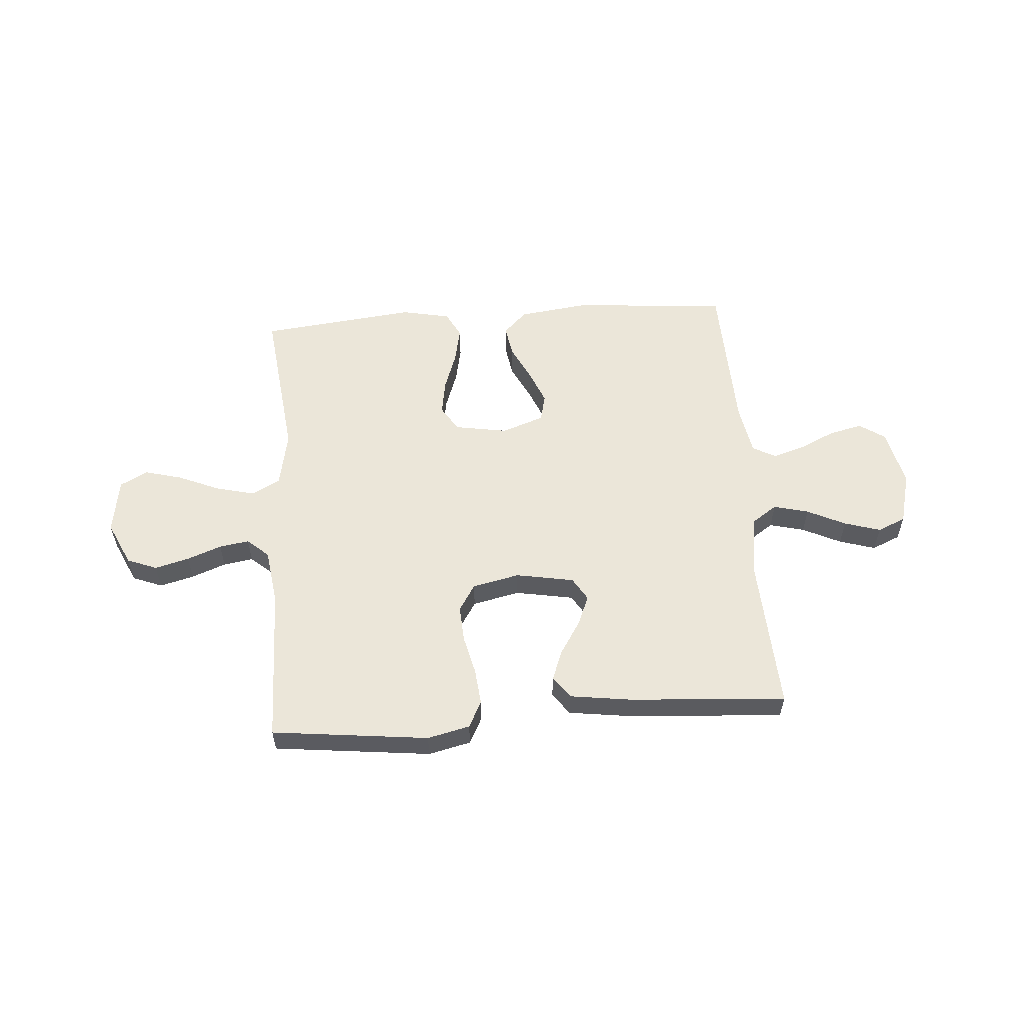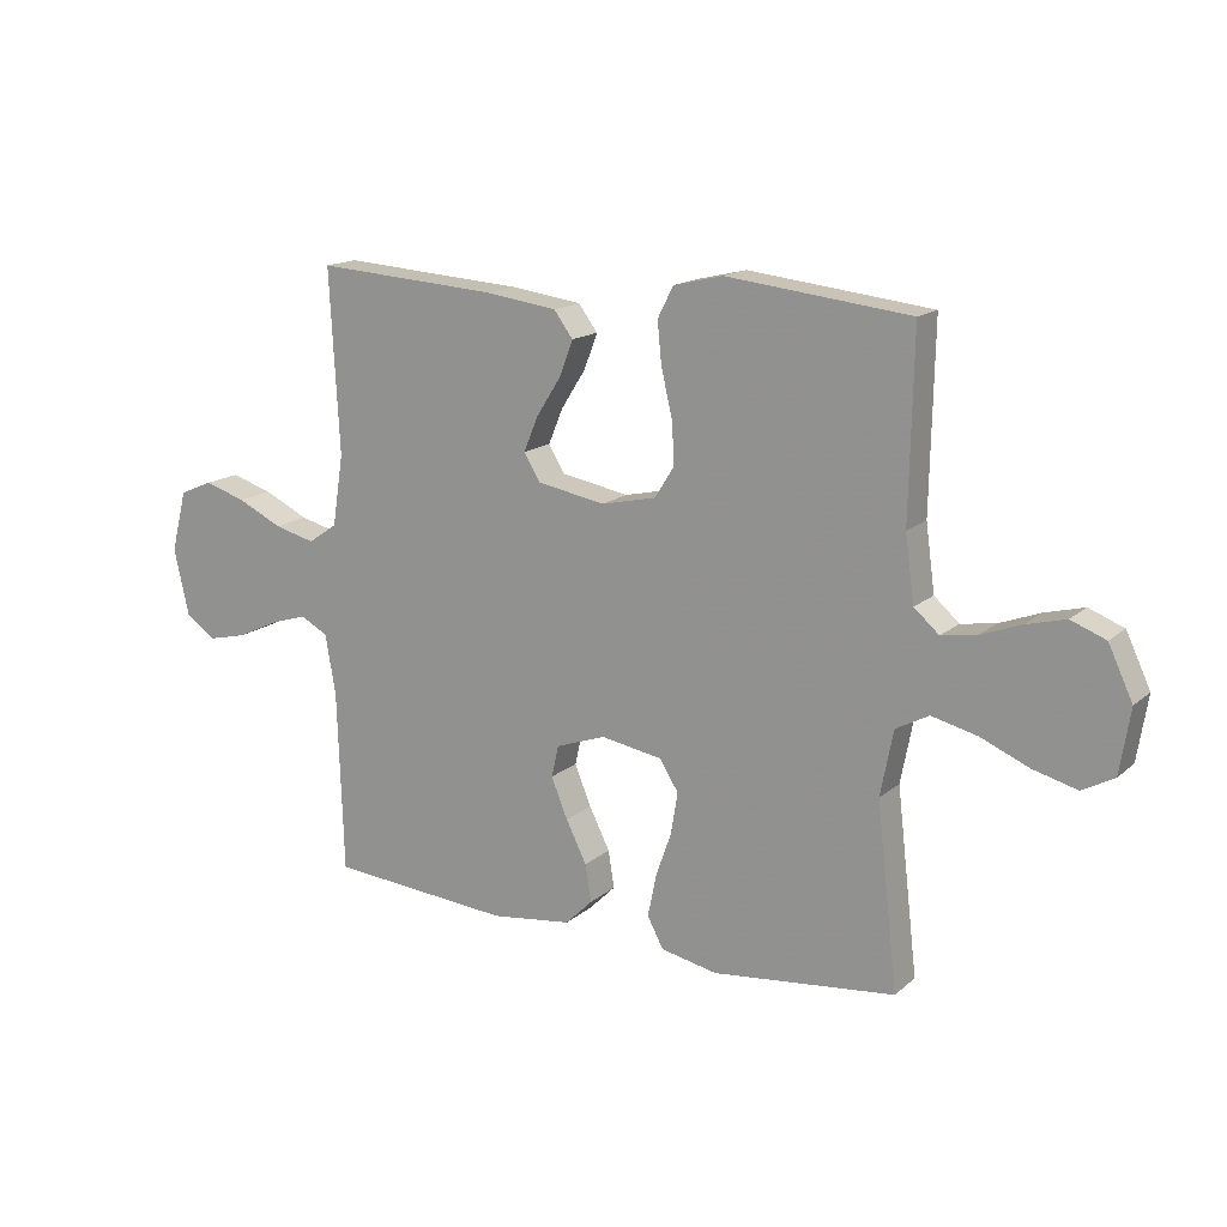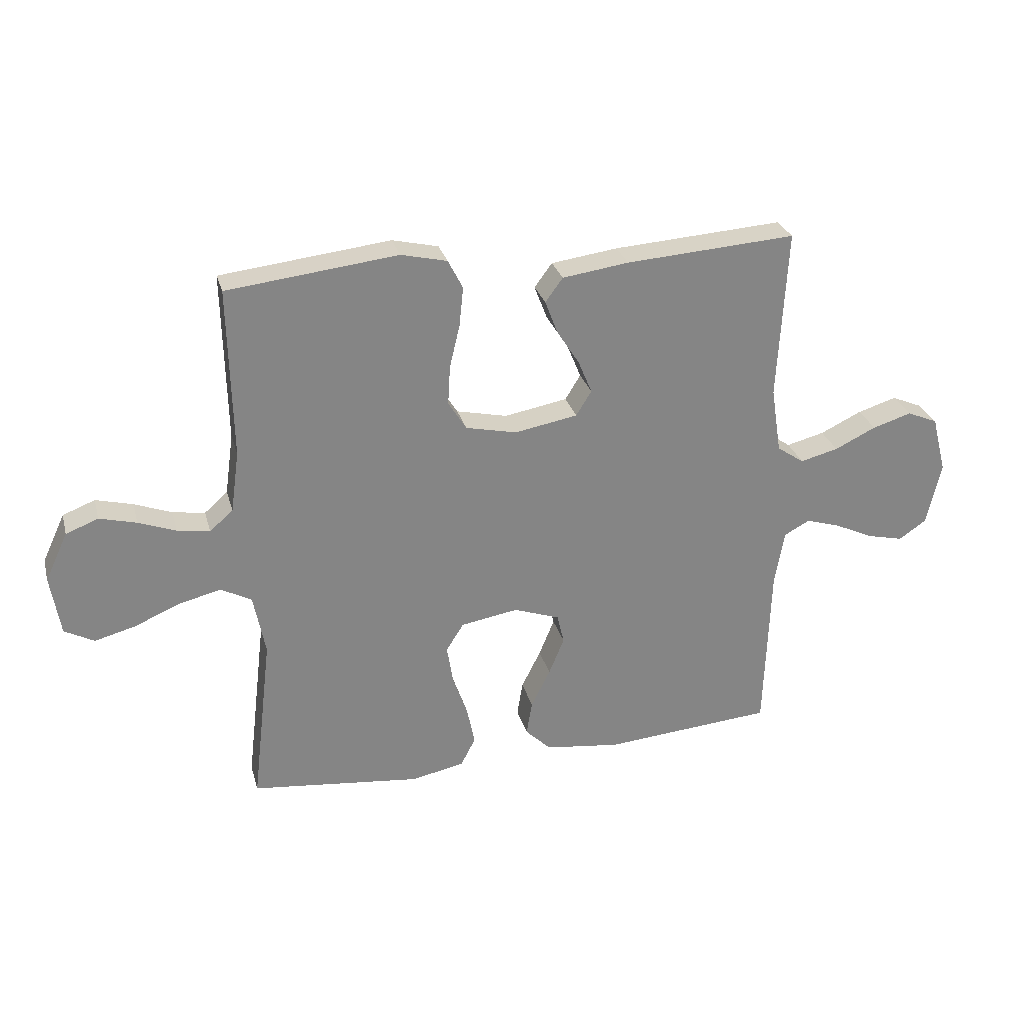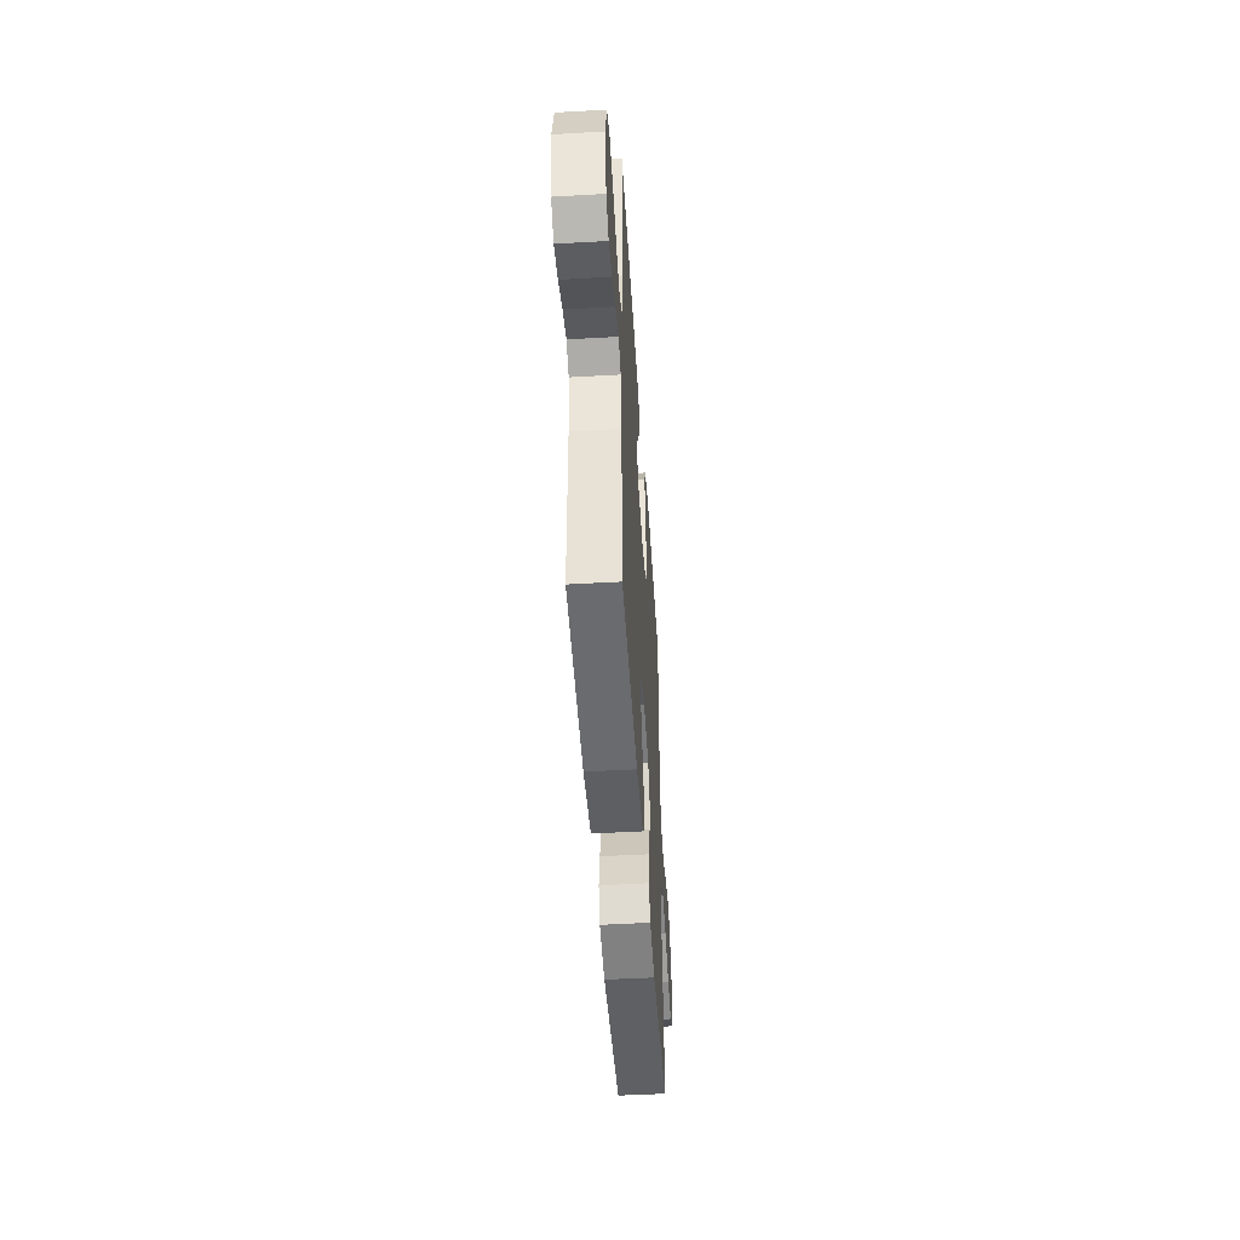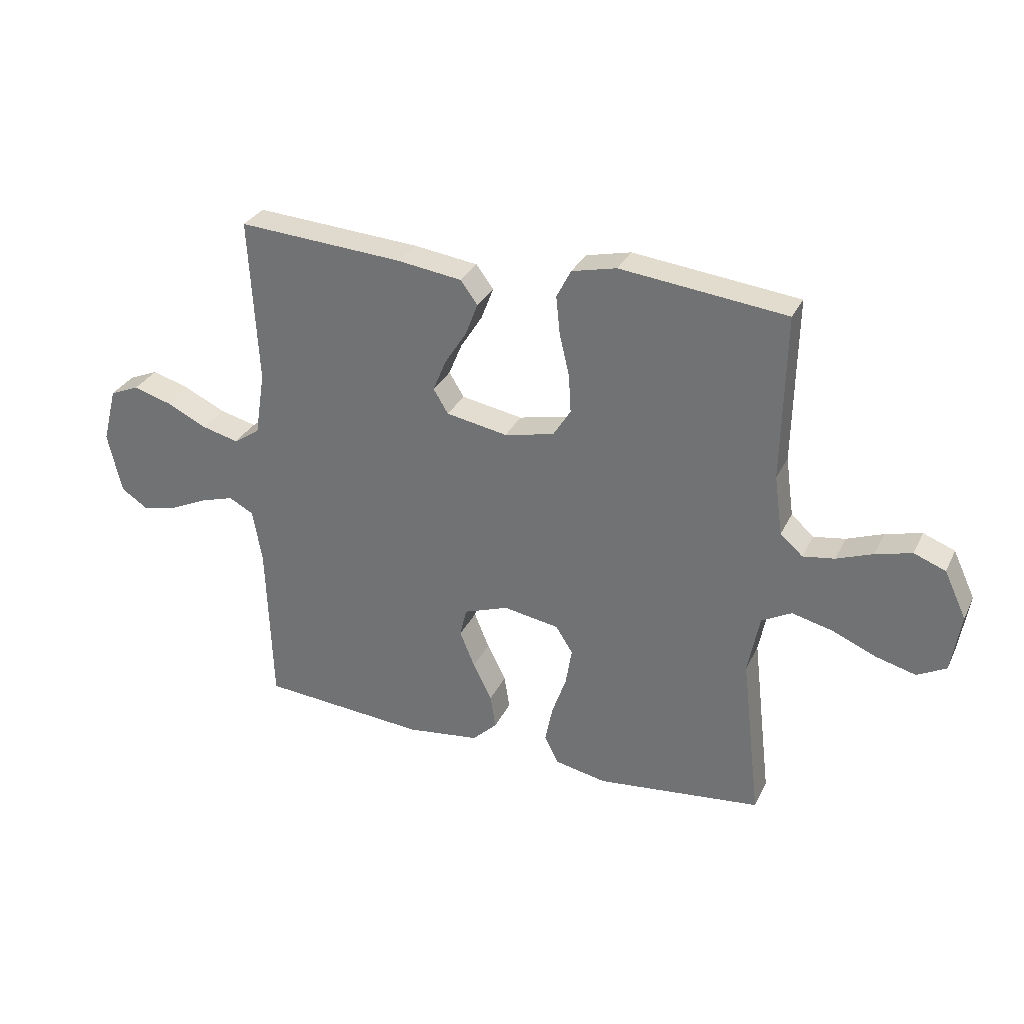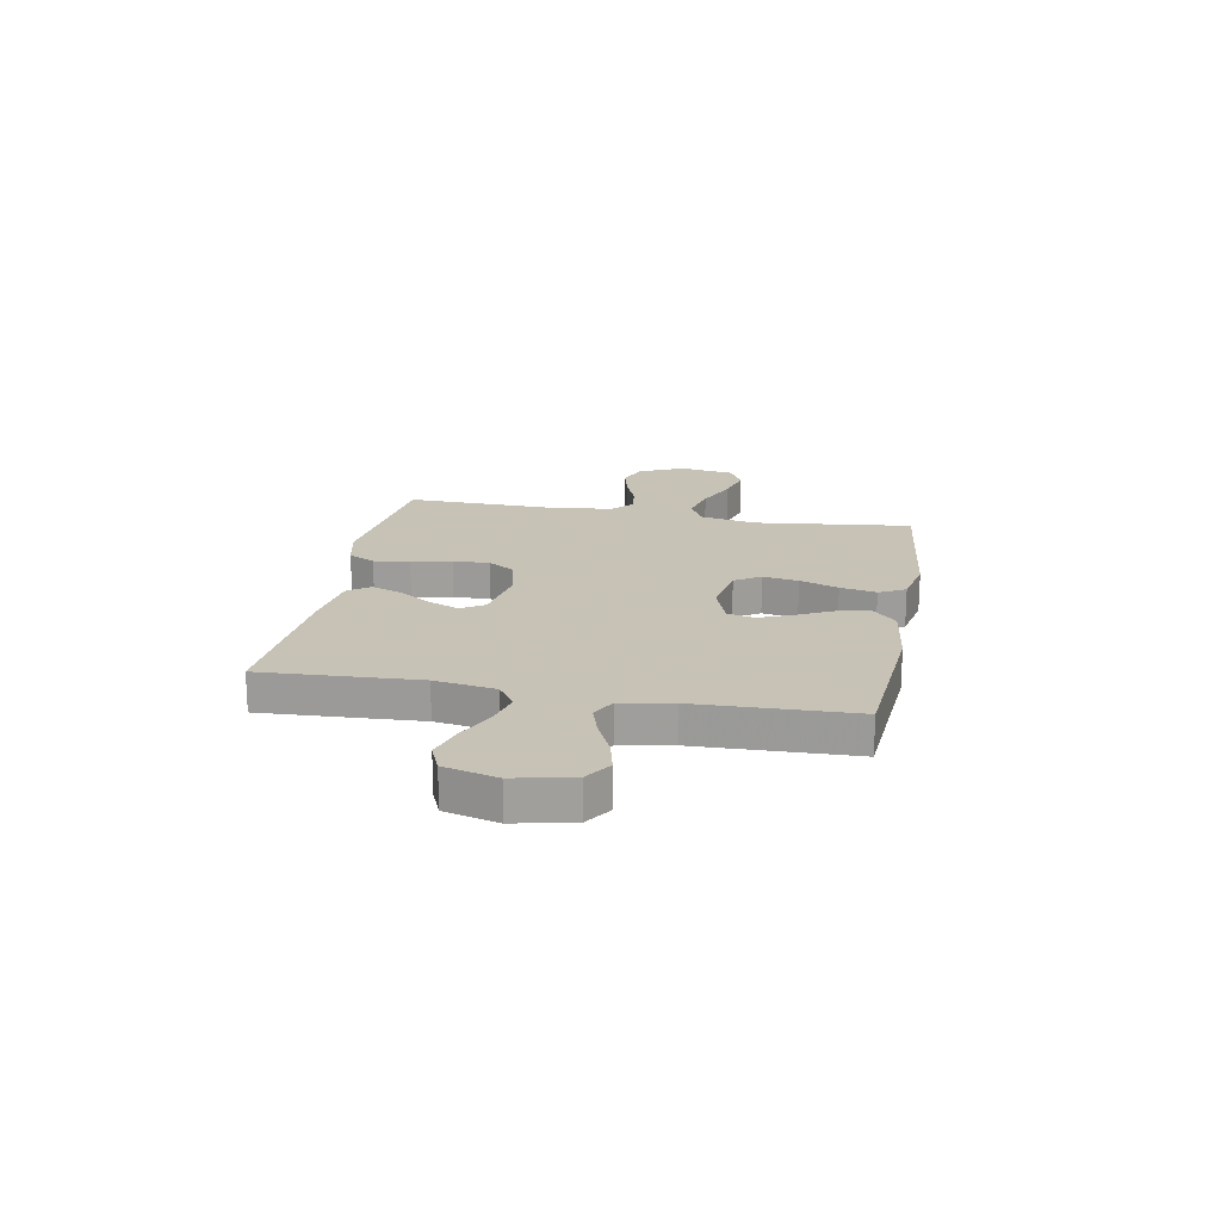
<metadata>
{"format":"obj","ext":"obj","renderer":"f3d","projection":"perspective","resolution":1024,"background":"white","views":[{"elev":56.5,"azim":-4.2,"up":"+Y"},{"elev":15.6,"azim":-149.1,"up":"+Z"},{"elev":28.3,"azim":-14.7,"up":"+Z"},{"elev":-48.9,"azim":93.7,"up":"+Z"},{"elev":30.8,"azim":-157.7,"up":"+Z"},{"elev":19.1,"azim":100.5,"up":"+Y"}]}
</metadata>
<code>
v 0.5 0.07 0.5
v 0.484 0.07 0.2
v 0.502 0.07 0.084
v 0.55 0.07 0.051
v 0.617 0.07 0.068
v 0.69 0.07 0.103
v 0.759 0.07 0.124
v 0.813 0.07 0.101
v 0.839 0.07 0
v 0.814 0.07 -0.111
v 0.765 0.07 -0.144
v 0.701 0.07 -0.129
v 0.633 0.07 -0.097
v 0.572 0.07 -0.078
v 0.527 0.07 -0.102
v 0.51 0.07 -0.2
v 0.5 0.07 -0.5
v 0.2 0.07 -0.524
v 0.067 0.07 -0.507
v 0.022 0.07 -0.463
v 0.032 0.07 -0.402
v 0.066 0.07 -0.334
v 0.093 0.07 -0.268
v 0.081 0.07 -0.216
v 0 0.07 -0.187
v -0.101 0.07 -0.204
v -0.132 0.07 -0.253
v -0.121 0.07 -0.321
v -0.095 0.07 -0.395
v -0.081 0.07 -0.464
v -0.107 0.07 -0.514
v -0.2 0.07 -0.533
v -0.5 0.07 -0.5
v -0.465 0.07 -0.2
v -0.486 0.07 -0.092
v -0.54 0.07 -0.063
v -0.614 0.07 -0.081
v -0.694 0.07 -0.115
v -0.766 0.07 -0.134
v -0.818 0.07 -0.106
v -0.835 0.07 0
v -0.795 0.07 0.085
v -0.738 0.07 0.107
v -0.673 0.07 0.09
v -0.607 0.07 0.065
v -0.55 0.07 0.056
v -0.509 0.07 0.092
v -0.494 0.07 0.2
v -0.5 0.07 0.5
v -0.2 0.07 0.534
v -0.119 0.07 0.515
v -0.093 0.07 0.464
v -0.1 0.07 0.395
v -0.118 0.07 0.319
v -0.122 0.07 0.25
v -0.09 0.07 0.199
v 0 0.07 0.179
v 0.111 0.07 0.199
v 0.138 0.07 0.243
v 0.114 0.07 0.301
v 0.074 0.07 0.364
v 0.052 0.07 0.422
v 0.083 0.07 0.464
v 0.2 0.07 0.48
v 0.5 0 0.5
v 0.484 0 0.2
v 0.502 0 0.084
v 0.55 0 0.051
v 0.617 0 0.068
v 0.69 0 0.103
v 0.759 0 0.124
v 0.813 0 0.101
v 0.839 0 0
v 0.814 0 -0.111
v 0.765 0 -0.144
v 0.701 0 -0.129
v 0.633 0 -0.097
v 0.572 0 -0.078
v 0.527 0 -0.102
v 0.51 0 -0.2
v 0.5 0 -0.5
v 0.2 0 -0.524
v 0.067 0 -0.507
v 0.022 0 -0.463
v 0.032 0 -0.402
v 0.066 0 -0.334
v 0.093 0 -0.268
v 0.081 0 -0.216
v 0 0 -0.187
v -0.101 0 -0.204
v -0.132 0 -0.253
v -0.121 0 -0.321
v -0.095 0 -0.395
v -0.081 0 -0.464
v -0.107 0 -0.514
v -0.2 0 -0.533
v -0.5 0 -0.5
v -0.465 0 -0.2
v -0.486 0 -0.092
v -0.54 0 -0.063
v -0.614 0 -0.081
v -0.694 0 -0.115
v -0.766 0 -0.134
v -0.818 0 -0.106
v -0.835 0 0
v -0.795 0 0.085
v -0.738 0 0.107
v -0.673 0 0.09
v -0.607 0 0.065
v -0.55 0 0.056
v -0.509 0 0.092
v -0.494 0 0.2
v -0.5 0 0.5
v -0.2 0 0.534
v -0.119 0 0.515
v -0.093 0 0.464
v -0.1 0 0.395
v -0.118 0 0.319
v -0.122 0 0.25
v -0.09 0 0.199
v 0 0 0.179
v 0.111 0 0.199
v 0.138 0 0.243
v 0.114 0 0.301
v 0.074 0 0.364
v 0.052 0 0.422
v 0.083 0 0.464
v 0.2 0 0.48
f 64 1 2
f 63 64 2
f 62 63 2
f 61 62 2
f 60 61 2
f 59 60 2 3
f 58 59 3 4
f 57 58 4
f 56 57 4
f 52 53 54
f 51 52 54
f 50 51 54
f 49 50 54
f 48 49 54
f 47 48 54 55
f 46 47 55 56
f 43 44 45
f 42 43 45
f 41 42 45
f 40 41 45
f 39 40 45
f 38 39 45
f 37 38 45
f 36 37 45 46
f 46 56 4
f 36 46 4
f 35 36 4
f 32 33 34
f 31 32 34
f 30 31 34
f 29 30 34
f 28 29 34
f 27 28 34 35
f 20 21 22
f 19 20 22
f 18 19 22
f 17 18 22
f 16 17 22
f 15 16 22 23
f 14 15 23 24
f 11 12 13
f 10 11 13
f 9 10 13
f 8 9 13
f 7 8 13
f 6 7 13
f 5 6 13
f 4 5 13 14
f 26 27 35
f 35 4 14
f 26 35 14
f 25 26 14
f 14 24 25
f 66 65 128
f 66 128 127
f 66 127 126
f 66 126 125
f 66 125 124
f 67 66 124 123
f 68 67 123 122
f 68 122 121
f 68 121 120
f 118 117 116
f 118 116 115
f 118 115 114
f 118 114 113
f 118 113 112
f 119 118 112 111
f 120 119 111 110
f 109 108 107
f 109 107 106
f 109 106 105
f 109 105 104
f 109 104 103
f 109 103 102
f 109 102 101
f 110 109 101 100
f 68 120 110
f 68 110 100
f 68 100 99
f 98 97 96
f 98 96 95
f 98 95 94
f 98 94 93
f 98 93 92
f 99 98 92 91
f 86 85 84
f 86 84 83
f 86 83 82
f 86 82 81
f 86 81 80
f 87 86 80 79
f 88 87 79 78
f 77 76 75
f 77 75 74
f 77 74 73
f 77 73 72
f 77 72 71
f 77 71 70
f 77 70 69
f 78 77 69 68
f 99 91 90
f 78 68 99
f 78 99 90
f 78 90 89
f 89 88 78
f 1 65 66 2
f 2 66 67 3
f 3 67 68 4
f 4 68 69 5
f 5 69 70 6
f 6 70 71 7
f 7 71 72 8
f 8 72 73 9
f 9 73 74 10
f 10 74 75 11
f 11 75 76 12
f 12 76 77 13
f 13 77 78 14
f 14 78 79 15
f 15 79 80 16
f 16 80 81 17
f 17 81 82 18
f 18 82 83 19
f 19 83 84 20
f 20 84 85 21
f 21 85 86 22
f 22 86 87 23
f 23 87 88 24
f 24 88 89 25
f 25 89 90 26
f 26 90 91 27
f 27 91 92 28
f 28 92 93 29
f 29 93 94 30
f 30 94 95 31
f 31 95 96 32
f 32 96 97 33
f 33 97 98 34
f 34 98 99 35
f 35 99 100 36
f 36 100 101 37
f 37 101 102 38
f 38 102 103 39
f 39 103 104 40
f 40 104 105 41
f 41 105 106 42
f 42 106 107 43
f 43 107 108 44
f 44 108 109 45
f 45 109 110 46
f 46 110 111 47
f 47 111 112 48
f 48 112 113 49
f 49 113 114 50
f 50 114 115 51
f 51 115 116 52
f 52 116 117 53
f 53 117 118 54
f 54 118 119 55
f 55 119 120 56
f 56 120 121 57
f 57 121 122 58
f 58 122 123 59
f 59 123 124 60
f 60 124 125 61
f 61 125 126 62
f 62 126 127 63
f 63 127 128 64
f 64 128 65 1

</code>
